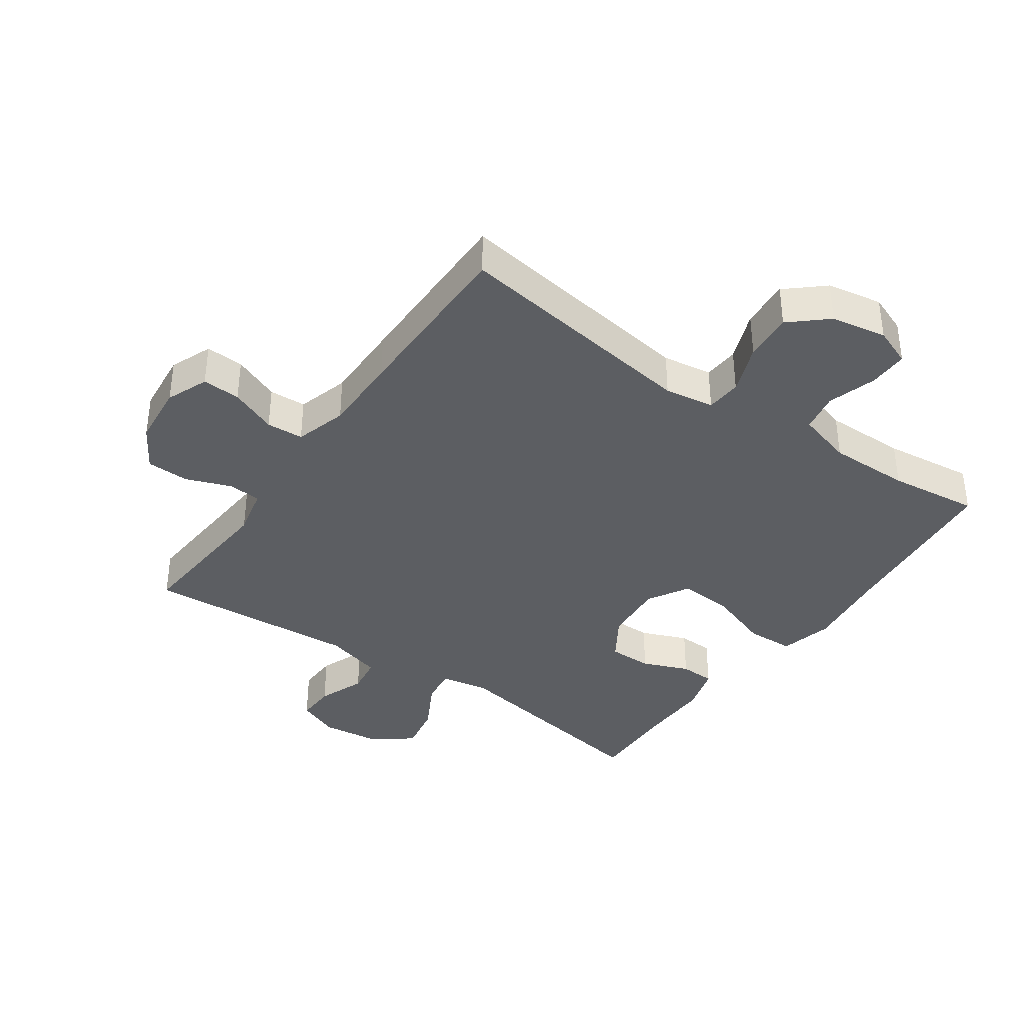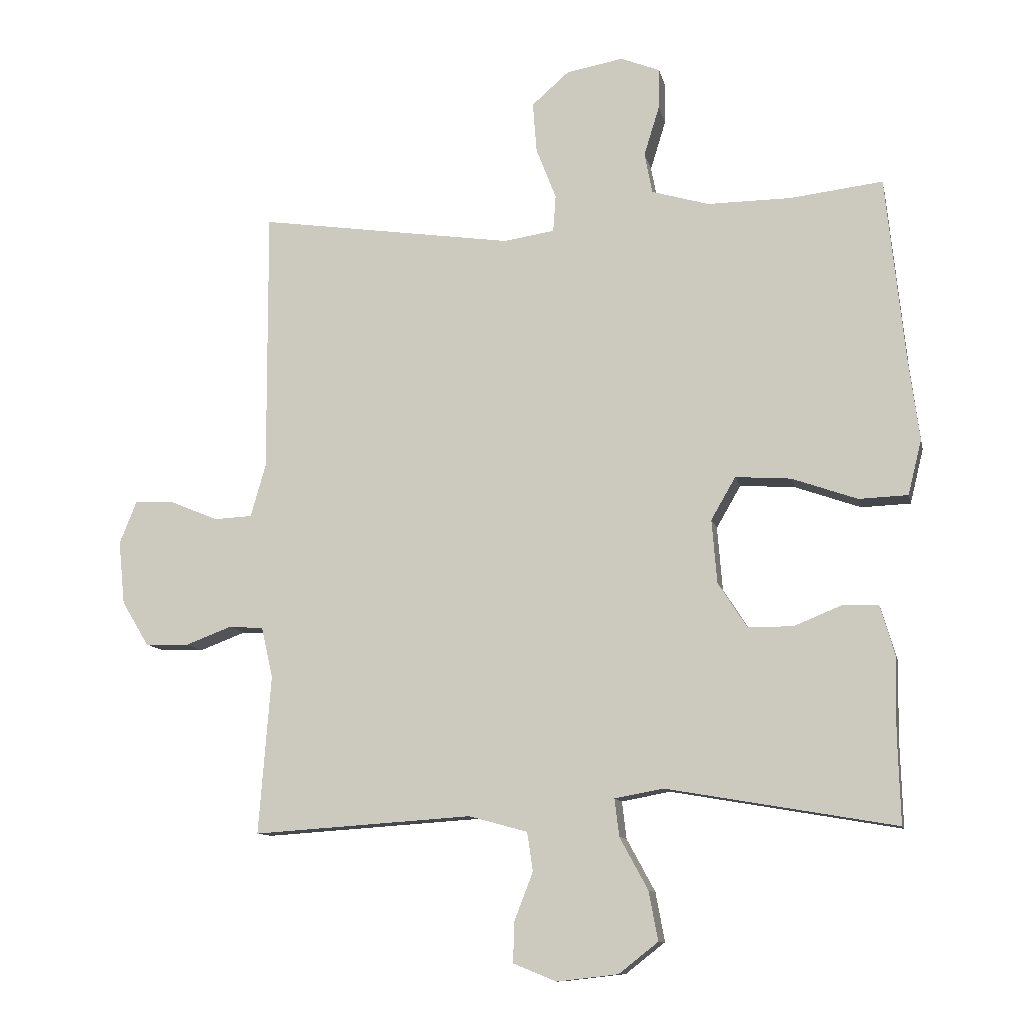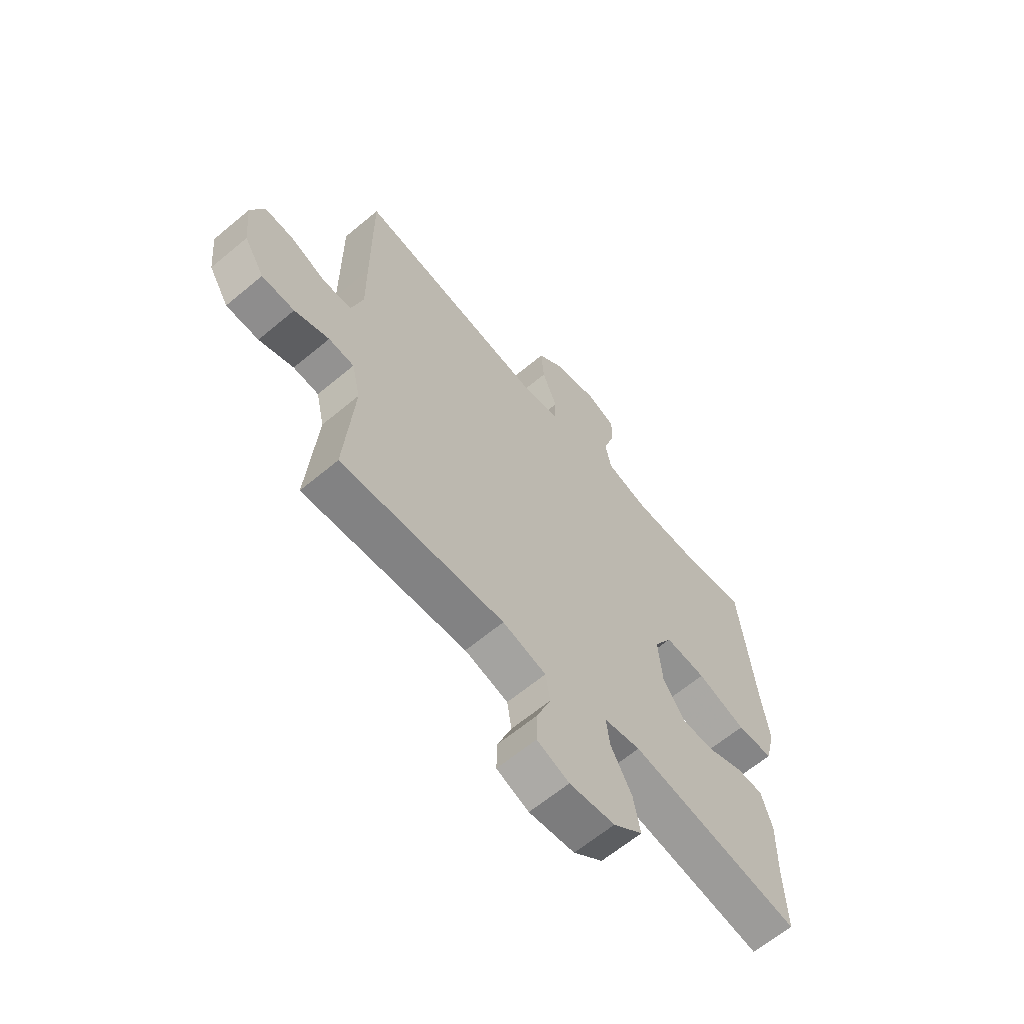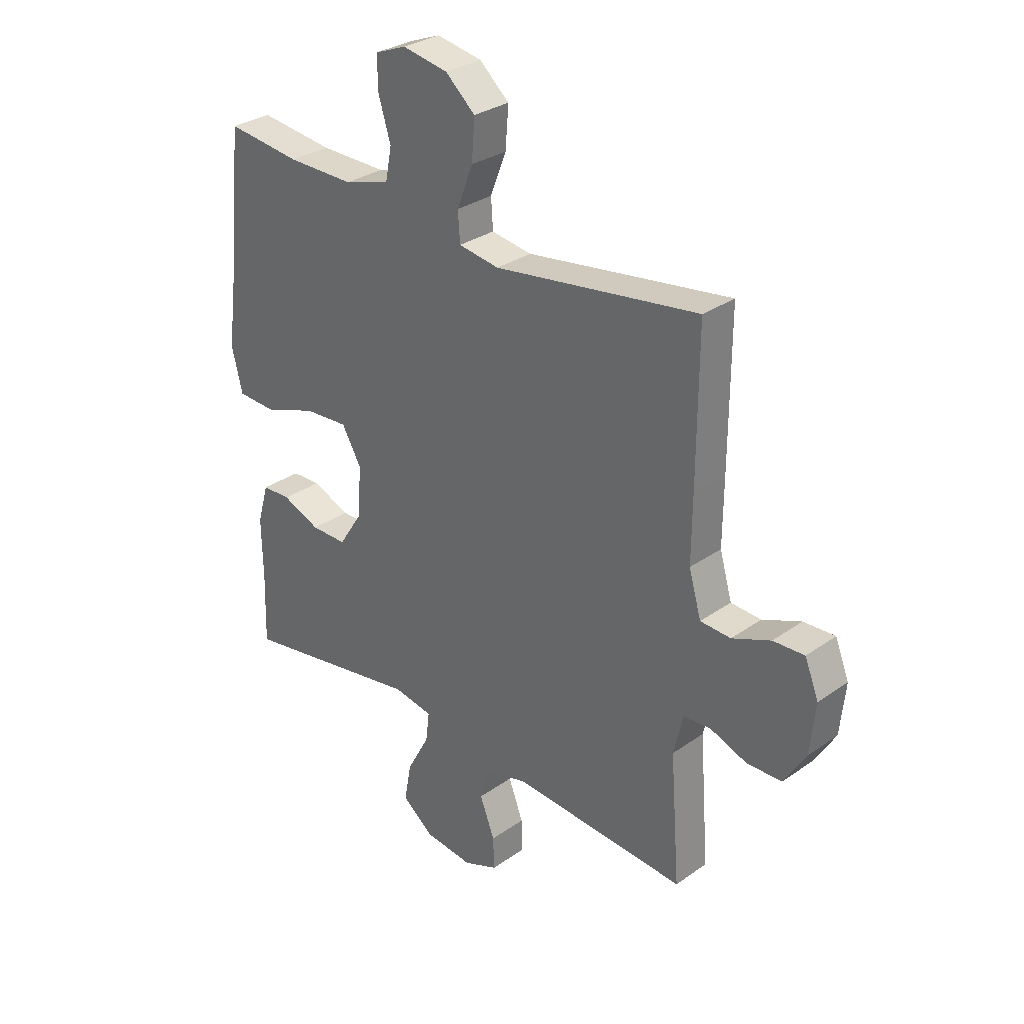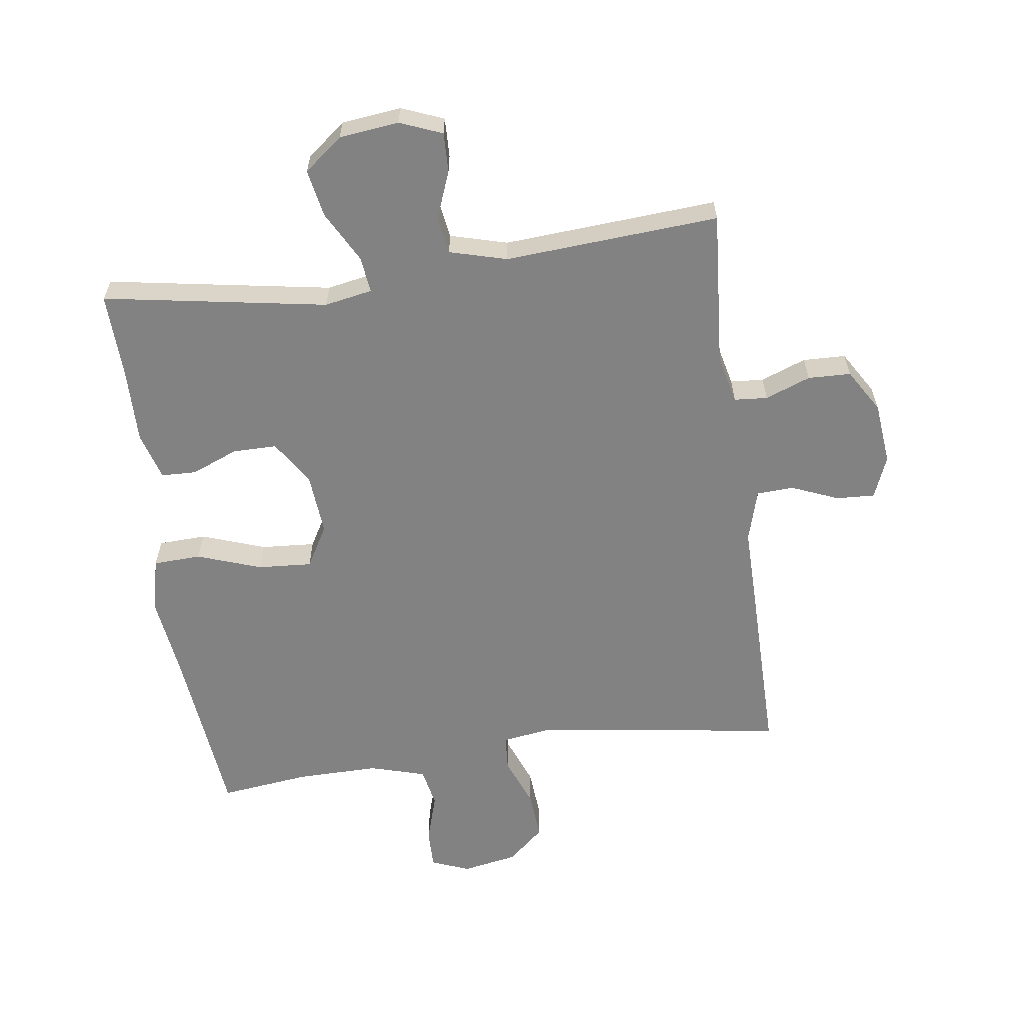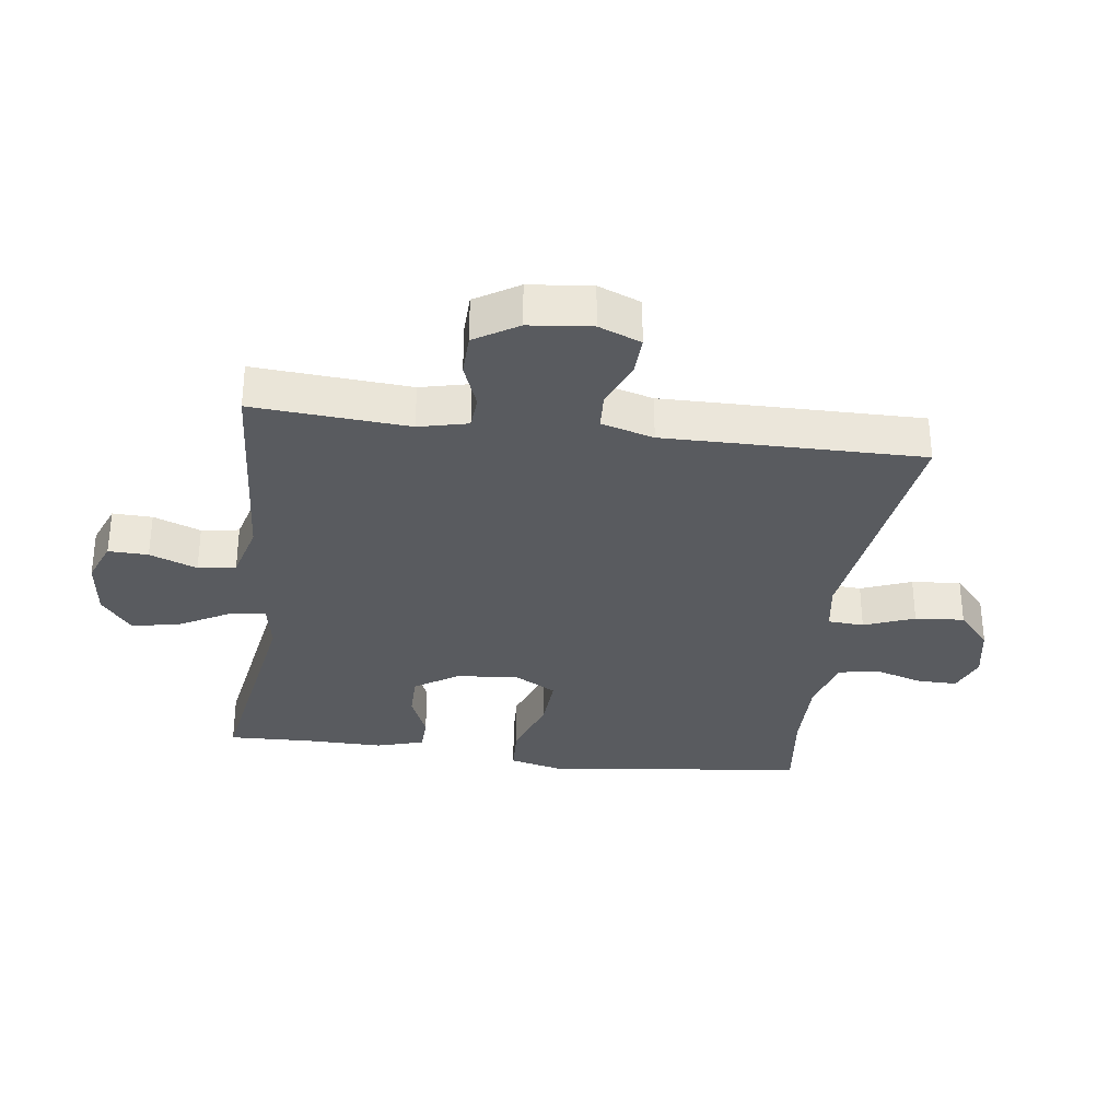
<metadata>
{"format":"obj","ext":"obj","renderer":"f3d","projection":"perspective","resolution":1024,"background":"white","views":[{"elev":-37.7,"azim":-35.0,"up":"+Y"},{"elev":-10.7,"azim":11.9,"up":"+Z"},{"elev":-63.5,"azim":-49.8,"up":"+Z"},{"elev":30.5,"azim":-135.4,"up":"+Z"},{"elev":-60.9,"azim":-172.0,"up":"+Y"},{"elev":-32.3,"azim":-97.3,"up":"+Y"}]}
</metadata>
<code>
v -0.5 0.07 0.5
v -0.103 0.07 0.442
v -0.024 0.07 0.454
v -0.02 0.07 0.511
v -0.051 0.07 0.591
v -0.057 0.07 0.669
v 0.001 0.07 0.72
v 0.089 0.07 0.736
v 0.15 0.07 0.712
v 0.149 0.07 0.649
v 0.125 0.07 0.571
v 0.137 0.07 0.508
v 0.226 0.07 0.482
v 0.356 0.07 0.483
v 0.5 0.07 0.5
v 0.529 0.07 0.217
v 0.546 0.07 0.085
v 0.525 0.07 0
v 0.449 0.07 -0.003
v 0.347 0.07 0.033
v 0.261 0.07 0.039
v 0.223 0.07 -0.027
v 0.231 0.07 -0.126
v 0.276 0.07 -0.196
v 0.346 0.07 -0.196
v 0.42 0.07 -0.166
v 0.476 0.07 -0.168
v 0.498 0.07 -0.244
v 0.496 0.07 -0.362
v 0.5 0.07 -0.5
v 0.144 0.07 -0.439
v 0.068 0.07 -0.453
v 0.075 0.07 -0.511
v 0.119 0.07 -0.592
v 0.133 0.07 -0.668
v 0.072 0.07 -0.716
v -0.023 0.07 -0.727
v -0.09 0.07 -0.7
v -0.088 0.07 -0.637
v -0.059 0.07 -0.562
v -0.068 0.07 -0.502
v -0.159 0.07 -0.477
v -0.5 0.07 -0.5
v -0.481 0.07 -0.253
v -0.499 0.07 -0.175
v -0.552 0.07 -0.171
v -0.624 0.07 -0.198
v -0.692 0.07 -0.196
v -0.734 0.07 -0.127
v -0.744 0.07 -0.028
v -0.717 0.07 0.039
v -0.656 0.07 0.036
v -0.581 0.07 0.005
v -0.522 0.07 0.008
v -0.498 0.07 0.091
v -0.499 0.07 0.217
v -0.5 0 0.5
v -0.103 0 0.442
v -0.024 0 0.454
v -0.02 0 0.511
v -0.051 0 0.591
v -0.057 0 0.669
v 0.001 0 0.72
v 0.089 0 0.736
v 0.15 0 0.712
v 0.149 0 0.649
v 0.125 0 0.571
v 0.137 0 0.508
v 0.226 0 0.482
v 0.356 0 0.483
v 0.5 0 0.5
v 0.529 0 0.217
v 0.546 0 0.085
v 0.525 0 0
v 0.449 0 -0.003
v 0.347 0 0.033
v 0.261 0 0.039
v 0.223 0 -0.027
v 0.231 0 -0.126
v 0.276 0 -0.196
v 0.346 0 -0.196
v 0.42 0 -0.166
v 0.476 0 -0.168
v 0.498 0 -0.244
v 0.496 0 -0.362
v 0.5 0 -0.5
v 0.144 0 -0.439
v 0.068 0 -0.453
v 0.075 0 -0.511
v 0.119 0 -0.592
v 0.133 0 -0.668
v 0.072 0 -0.716
v -0.023 0 -0.727
v -0.09 0 -0.7
v -0.088 0 -0.637
v -0.059 0 -0.562
v -0.068 0 -0.502
v -0.159 0 -0.477
v -0.5 0 -0.5
v -0.481 0 -0.253
v -0.499 0 -0.175
v -0.552 0 -0.171
v -0.624 0 -0.198
v -0.692 0 -0.196
v -0.734 0 -0.127
v -0.744 0 -0.028
v -0.717 0 0.039
v -0.656 0 0.036
v -0.581 0 0.005
v -0.522 0 0.008
v -0.498 0 0.091
v -0.499 0 0.217
f 55 56 1 2
f 54 55 2 3
f 50 51 52 53
f 50 53 54
f 49 50 54
f 46 47 48 49
f 45 46 49 54
f 44 45 54 3
f 42 43 44 3
f 37 38 39 40
f 37 40 41
f 36 37 41
f 33 34 35 36
f 32 33 36 41
f 29 30 31
f 29 31 32
f 28 29 32
f 25 26 27 28
f 24 25 28 32
f 23 24 32 41
f 17 18 19 20
f 16 17 20 21
f 14 15 16 21
f 13 14 21 22
f 8 9 10 11
f 8 11 12
f 7 8 12
f 4 5 6 7
f 3 4 7 12
f 22 23 41 42
f 13 22 42
f 3 12 13 42
f 58 57 112 111
f 59 58 111 110
f 109 108 107 106
f 110 109 106
f 110 106 105
f 105 104 103 102
f 110 105 102 101
f 59 110 101 100
f 59 100 99 98
f 96 95 94 93
f 97 96 93
f 97 93 92
f 92 91 90 89
f 97 92 89 88
f 87 86 85
f 88 87 85
f 88 85 84
f 84 83 82 81
f 88 84 81 80
f 97 88 80 79
f 76 75 74 73
f 77 76 73 72
f 77 72 71 70
f 78 77 70 69
f 67 66 65 64
f 68 67 64
f 68 64 63
f 63 62 61 60
f 68 63 60 59
f 98 97 79 78
f 98 78 69
f 98 69 68 59
f 1 57 58 2
f 2 58 59 3
f 3 59 60 4
f 4 60 61 5
f 5 61 62 6
f 6 62 63 7
f 7 63 64 8
f 8 64 65 9
f 9 65 66 10
f 10 66 67 11
f 11 67 68 12
f 12 68 69 13
f 13 69 70 14
f 14 70 71 15
f 15 71 72 16
f 16 72 73 17
f 17 73 74 18
f 18 74 75 19
f 19 75 76 20
f 20 76 77 21
f 21 77 78 22
f 22 78 79 23
f 23 79 80 24
f 24 80 81 25
f 25 81 82 26
f 26 82 83 27
f 27 83 84 28
f 28 84 85 29
f 29 85 86 30
f 30 86 87 31
f 31 87 88 32
f 32 88 89 33
f 33 89 90 34
f 34 90 91 35
f 35 91 92 36
f 36 92 93 37
f 37 93 94 38
f 38 94 95 39
f 39 95 96 40
f 40 96 97 41
f 41 97 98 42
f 42 98 99 43
f 43 99 100 44
f 44 100 101 45
f 45 101 102 46
f 46 102 103 47
f 47 103 104 48
f 48 104 105 49
f 49 105 106 50
f 50 106 107 51
f 51 107 108 52
f 52 108 109 53
f 53 109 110 54
f 54 110 111 55
f 55 111 112 56
f 56 112 57 1

</code>
